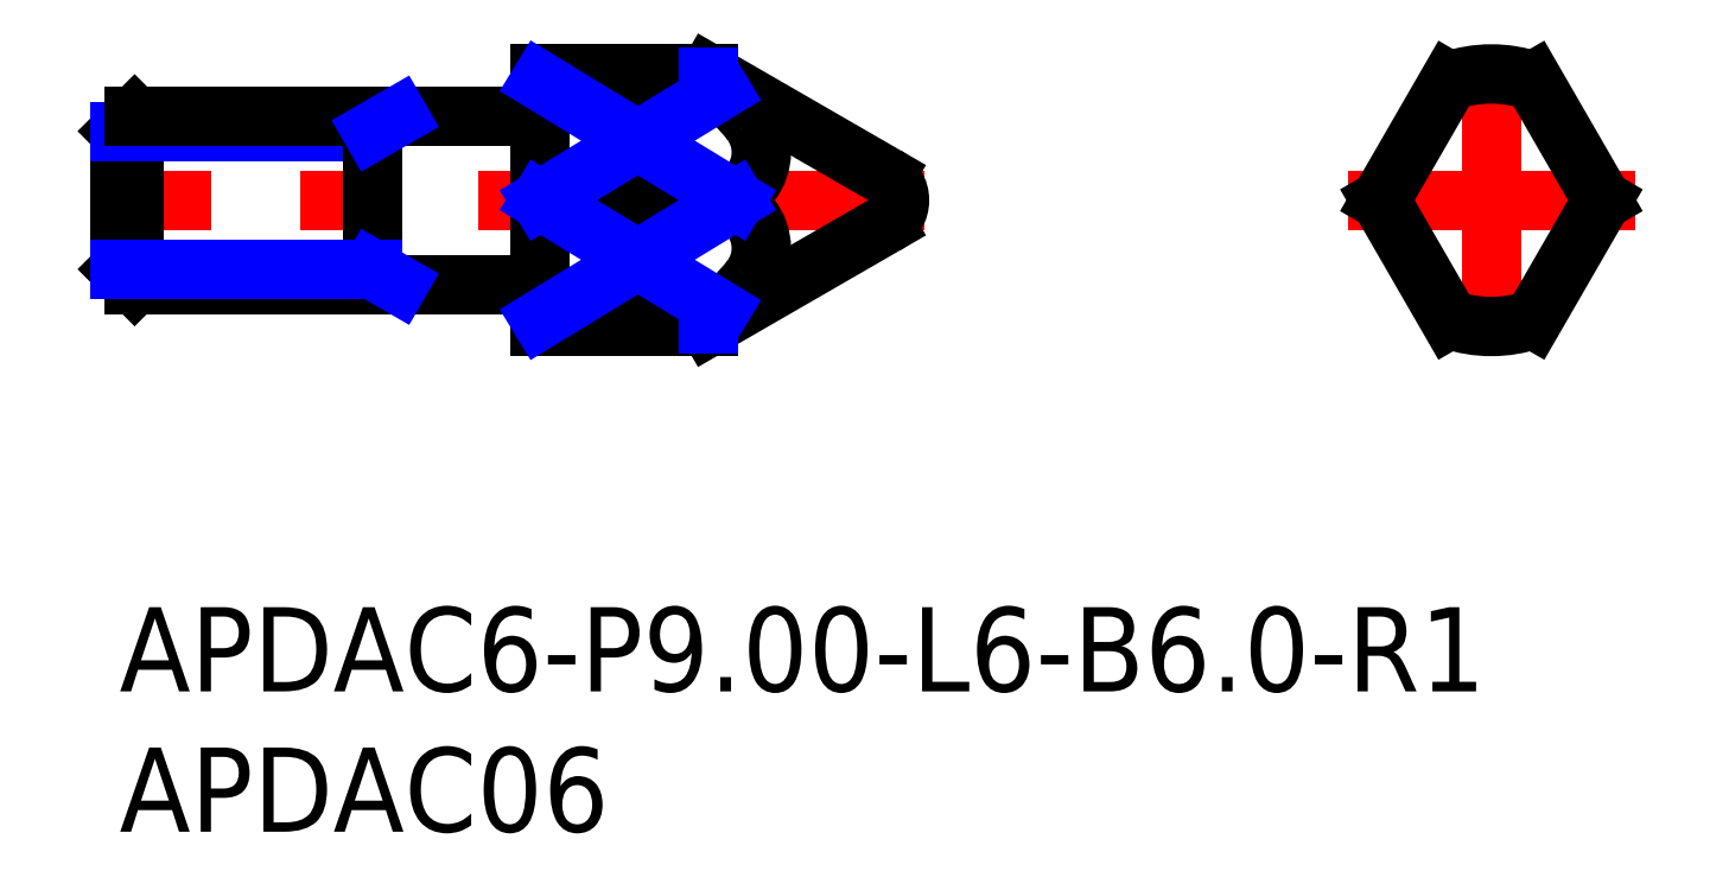
<metadata>
{"format":"dxf","ext":"dxf","renderer":"ezdxf+matplotlib","layout":"modelspace","background":"white","min_lineweight":24,"dpi":150}
</metadata>
<code>
0
SECTION
2
ENTITIES
0
INSERT
8
MSM_CONTINUOUS
2
*U14
10
0
20
0
30
0
0
INSERT
8
MSM_CONTINUOUS
2
*U15
10
0
20
0
30
0
0
LINE
8
MSM_CENTER
10
28.68
20
14.5
30
0
11
-0.8777
21
14.5
31
0
0
LINE
8
MSM_CENTER
10
48.88
20
9.384
30
0
11
48.88
21
19.62
31
0
0
LINE
8
MSM_CENTER
10
43.76
20
14.5
30
0
11
54
21
14.5
31
0
0
LINE
8
MSM_CONTINUOUS
10
0
20
12.04
30
0
11
0
21
16.96
31
0
0
LINE
8
MSM_CONTINUOUS
10
0
20
12.04
30
0
11
0.5415
21
11.5
31
0
0
LINE
8
MSM_CONTINUOUS
10
0.5415
20
11.5
30
0
11
0.5415
21
17.5
31
0
0
LINE
8
MSM_CONTINUOUS
10
0.5415
20
17.5
30
0
11
2.84e-14
21
16.96
31
0
0
LINE
8
MSM_NARROW
10
9
20
16.96
30
0
11
0
21
16.96
31
0
0
LINE
8
MSM_CONTINUOUS
10
15
20
19
30
0
11
15
21
10
31
0
0
LINE
8
MSM_CONTINUOUS
10
9
20
17.5
30
0
11
9
21
11.5
31
0
0
LINE
8
MSM_CONTINUOUS
10
14.8
20
11.5
30
0
11
0.5415
21
11.5
31
0
0
LINE
8
MSM_CONTINUOUS
10
14.8
20
17.5
30
0
11
0.5415
21
17.5
31
0
0
LINE
8
MSM_NARROW
10
9
20
12.04
30
0
11
0
21
12.04
31
0
0
LINE
8
MSM_CONTINUOUS
10
15
20
19
30
0
11
21
21
19
31
0
0
LINE
8
MSM_NARROW
10
9
20
12.04
30
0
11
9.938
21
11.5
31
0
0
LINE
8
MSM_NARROW
10
9
20
16.96
30
0
11
9.938
21
17.5
31
0
0
LINE
8
MSM_CONTINUOUS
10
15
20
10
30
0
11
21
21
10
31
0
0
LINE
8
MSM_CONTINUOUS
10
27.29
20
15.37
30
0
11
21
21
19
31
0
0
LINE
8
MSM_CONTINUOUS
10
27.29
20
13.63
30
0
11
21
21
10
31
0
0
ARC
8
MSM_CONTINUOUS
10
48.88
20
14.5
30
0
40
4.5
50
70.53
51
109.5
0
ARC
8
MSM_CONTINUOUS
10
26.79
20
14.5
30
0
40
1
50
300
51
60
0
ARC
8
MSM_CONTINUOUS
10
14.8
20
11.3
30
0
40
0.2
50
2.54e-14
51
90
0
ARC
8
MSM_CONTINUOUS
10
14.8
20
17.7
30
0
40
0.2
50
270
51
0
0
LINE
8
MSM_CONTINUOUS
10
47.38
20
18.74
30
0
11
44.93
21
14.5
31
0
0
LINE
8
MSM_CONTINUOUS
10
50.38
20
18.74
30
0
11
52.83
21
14.5
31
0
0
LINE
8
MSM_CONTINUOUS
10
52.83
20
14.5
30
0
11
50.38
21
10.26
31
0
0
LINE
8
MSM_CONTINUOUS
10
44.93
20
14.5
30
0
11
47.38
21
10.26
31
0
0
ARC
8
MSM_CONTINUOUS
10
16.42
20
12.5
30
0
40
7.736
50
38.4
51
53.74
0
ARC
8
MSM_CONTINUOUS
10
16.42
20
19.92
30
0
40
7.736
50
315.6
51
321.6
0
ARC
8
MSM_CONTINUOUS
10
21.1
20
16.21
30
0
40
1.771
50
321.6
51
38.4
0
ARC
8
MSM_CONTINUOUS
10
16.42
20
9.084
30
0
40
7.736
50
38.4
51
44.43
0
ARC
8
MSM_CONTINUOUS
10
21.1
20
12.79
30
0
40
1.771
50
321.6
51
38.4
0
ARC
8
MSM_CONTINUOUS
10
16.42
20
16.5
30
0
40
7.736
50
306.3
51
321.6
0
LINE
8
MSM_CONTINUOUS
10
21
20
18.74
30
0
11
15
21
18.74
31
0
0
LINE
8
MSM_CONTINUOUS
10
21
20
10.26
30
0
11
15
21
10.26
31
0
0
LINE
8
MSM_CONTINUOUS
10
21.95
20
14.5
30
0
11
15
21
14.5
31
0
0
LINE
8
MSM_NARROW
10
21.41
20
10.58
30
0
11
15
21
14.5
31
0
0
LINE
8
MSM_NARROW
10
15
20
14.5
30
0
11
21.41
21
18.42
31
0
0
LINE
8
MSM_NARROW
10
15
20
18.74
30
0
11
21.95
21
14.5
31
0
0
LINE
8
MSM_NARROW
10
21.95
20
14.5
30
0
11
15
21
10.26
31
0
0
ARC
8
MSM_CONTINUOUS
10
48.88
20
14.5
30
0
40
4.5
50
250.5
51
289.5
0
LINE
8
MSM_NARROW
10
21
20
18.74
30
0
11
21
21
18.89
31
0
0
LINE
8
MSM_NARROW
10
21
20
10.26
30
0
11
21
21
10.11
31
0
0
ENDSEC
0
EOF

</code>
